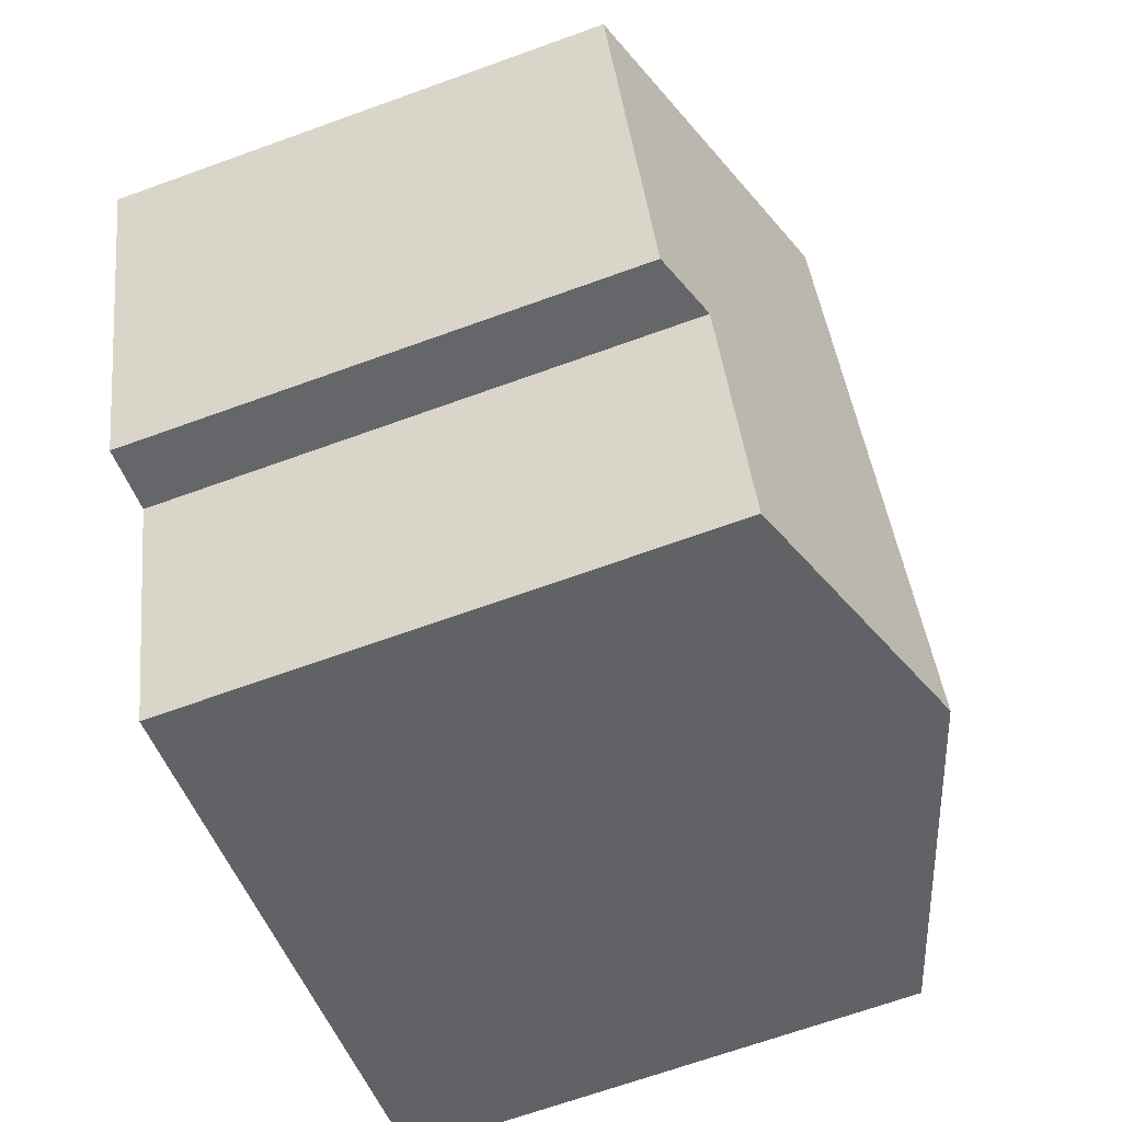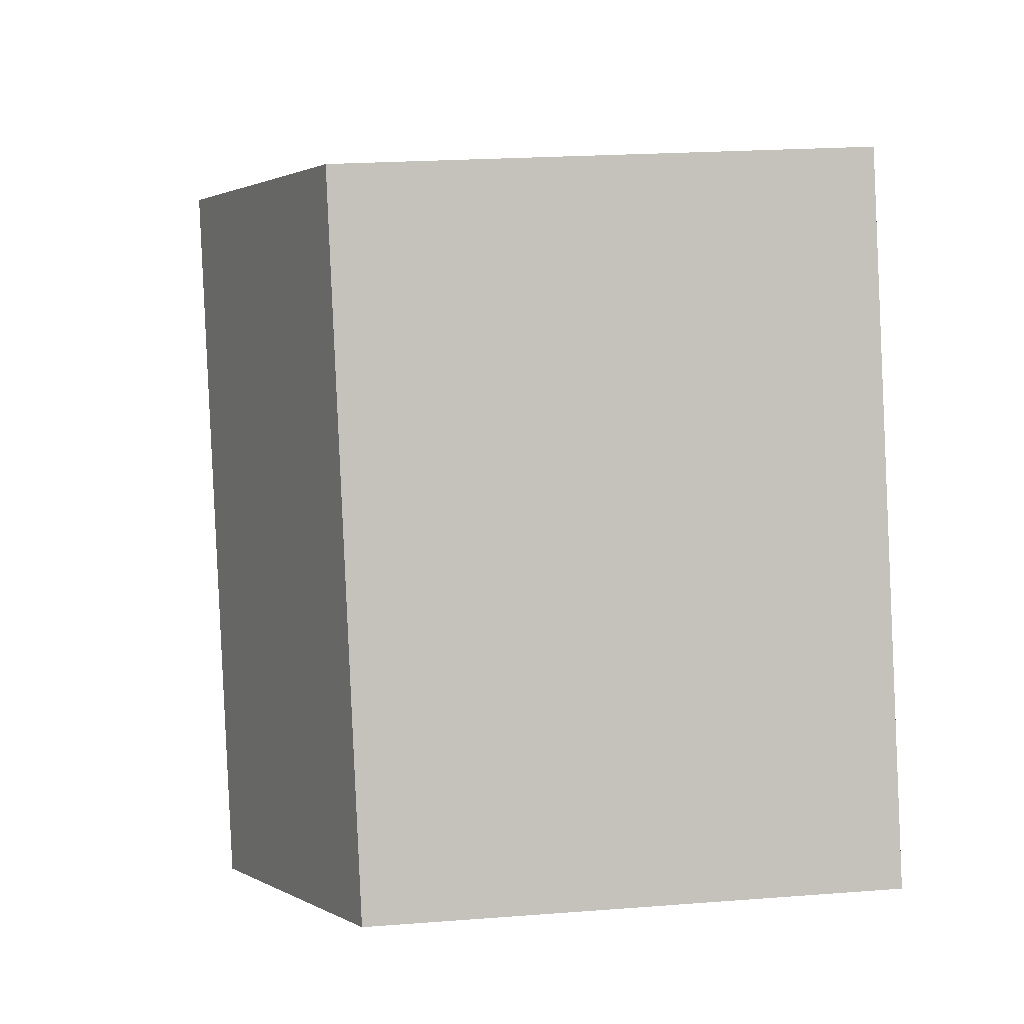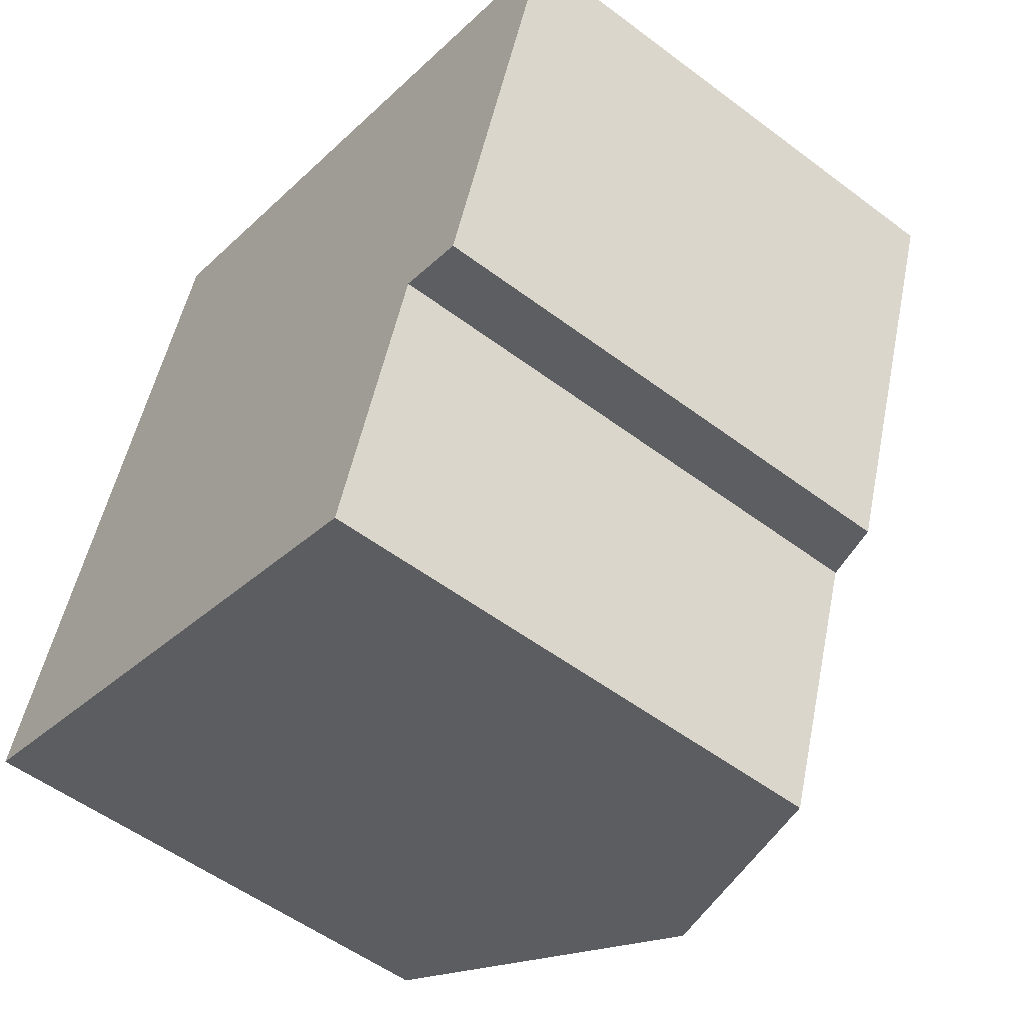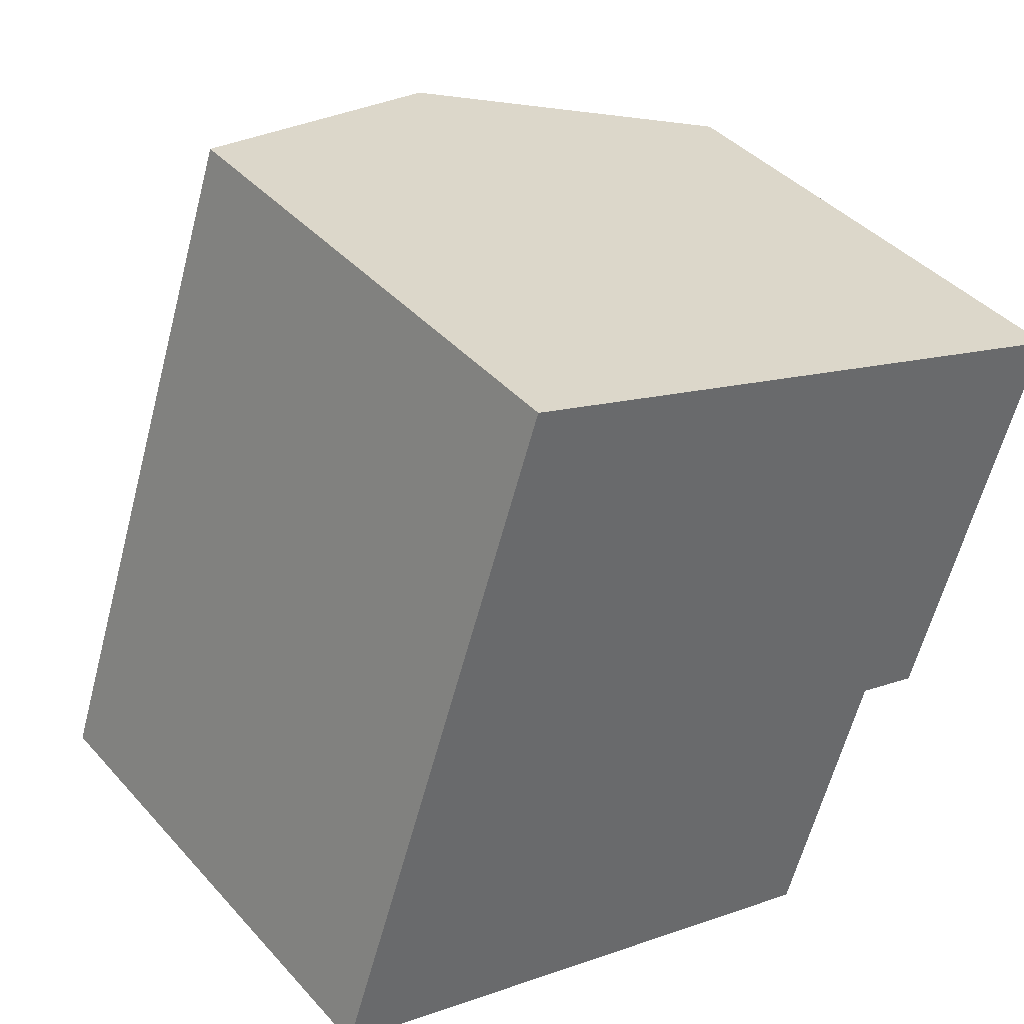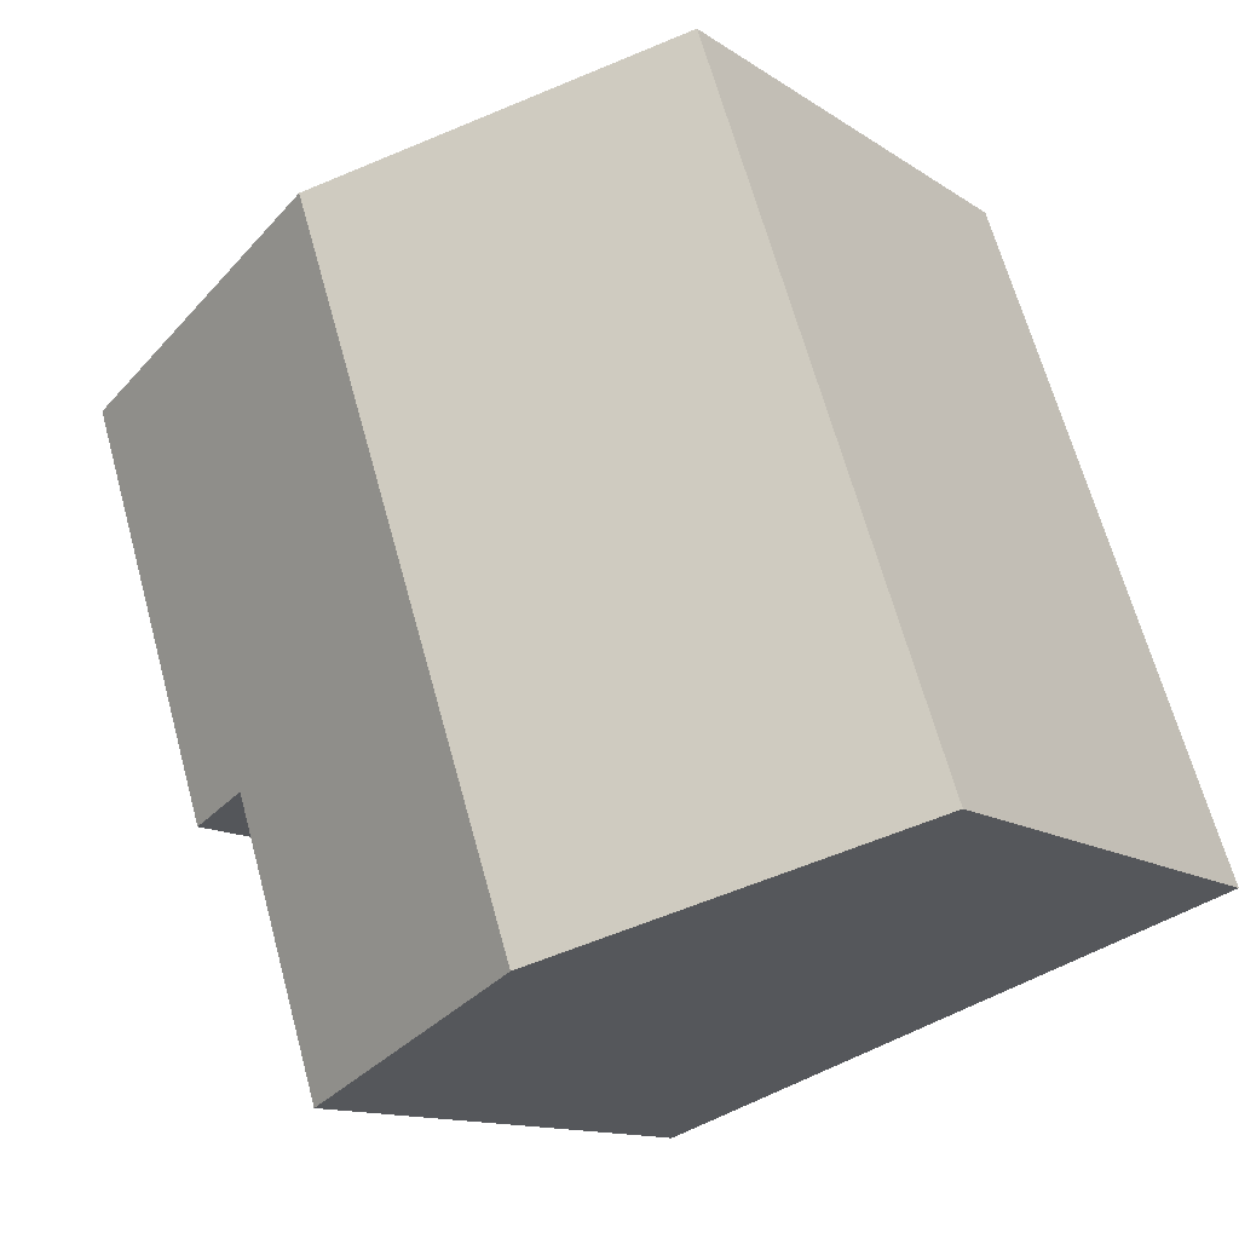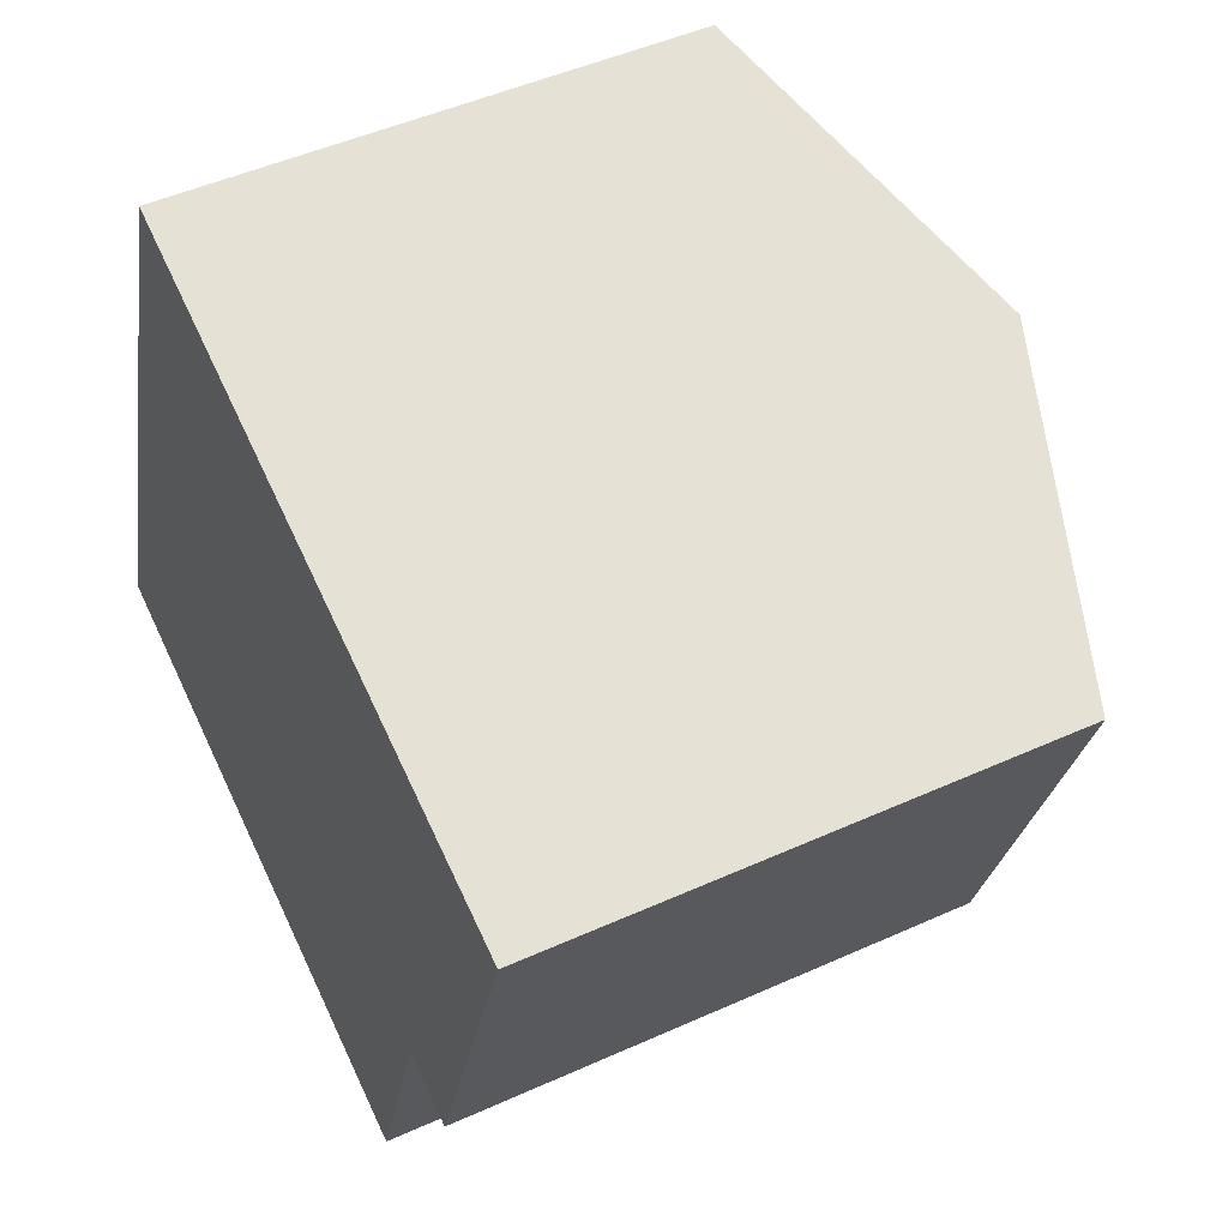
<metadata>
{"format":"obj","ext":"obj","renderer":"f3d","projection":"perspective","resolution":1024,"background":"white","views":[{"elev":-67.8,"azim":109.9,"up":"+Z"},{"elev":21.0,"azim":-98.0,"up":"+Z"},{"elev":-53.5,"azim":51.2,"up":"+Z"},{"elev":40.5,"azim":-37.3,"up":"+Z"},{"elev":-12.8,"azim":-146.2,"up":"+Z"},{"elev":48.3,"azim":63.2,"up":"+Z"}]}
</metadata>
<code>
v  6.081 11.74 -2.038
v  4.217 9.642 12.47
v  10.29 11.74 10.42
v  2.794 9.642 8.262
v  0 9.642 5.904e-16
v  13.88 9.636 0.961
v  16.34 9.653 8.385
v  12.62 10.07 1.356
v  10.97 10.05 -3.678
v  10.97 2.252e-16 -3.678
v  0 0 0
v  6.081 1.248e-16 -2.038
v  12.62 -8.303e-17 1.356
v  13.88 -5.884e-17 0.961
v  2.794 -5.059e-16 8.262
v  4.217 -7.636e-16 12.47
v  16.34 -5.134e-16 8.385
v  10.29 -6.382e-16 10.42
g defaultobject
f 1 2 3
f 2 1 4
f 4 1 5
f 6 3 7
f 3 6 8
f 3 8 1
f 1 8 9
f 10 1 9
f 1 10 5
f 5 10 11
f 11 10 12
f 6 13 8
f 13 6 14
f 11 4 5
f 4 11 2
f 2 11 15
f 2 15 16
f 16 3 2
f 3 16 7
f 7 16 17
f 17 16 18
f 17 6 7
f 6 17 14
f 13 9 8
f 9 13 10
f 10 13 12
f 15 18 16
f 18 15 11
f 18 11 17
f 17 11 12
f 17 12 13
f 17 13 14

</code>
